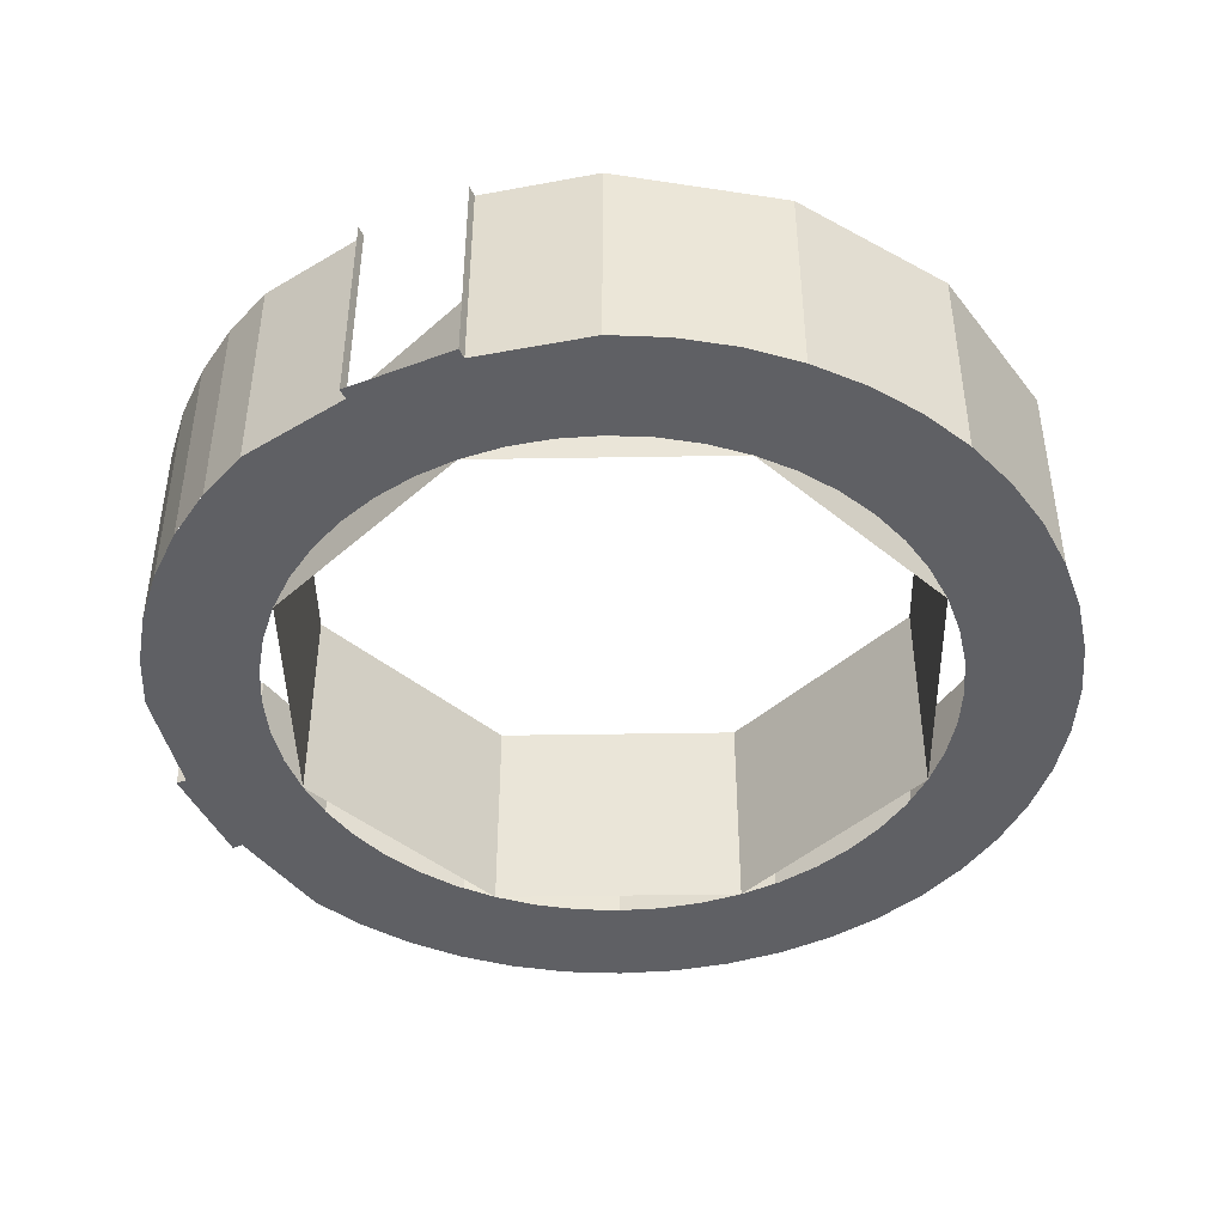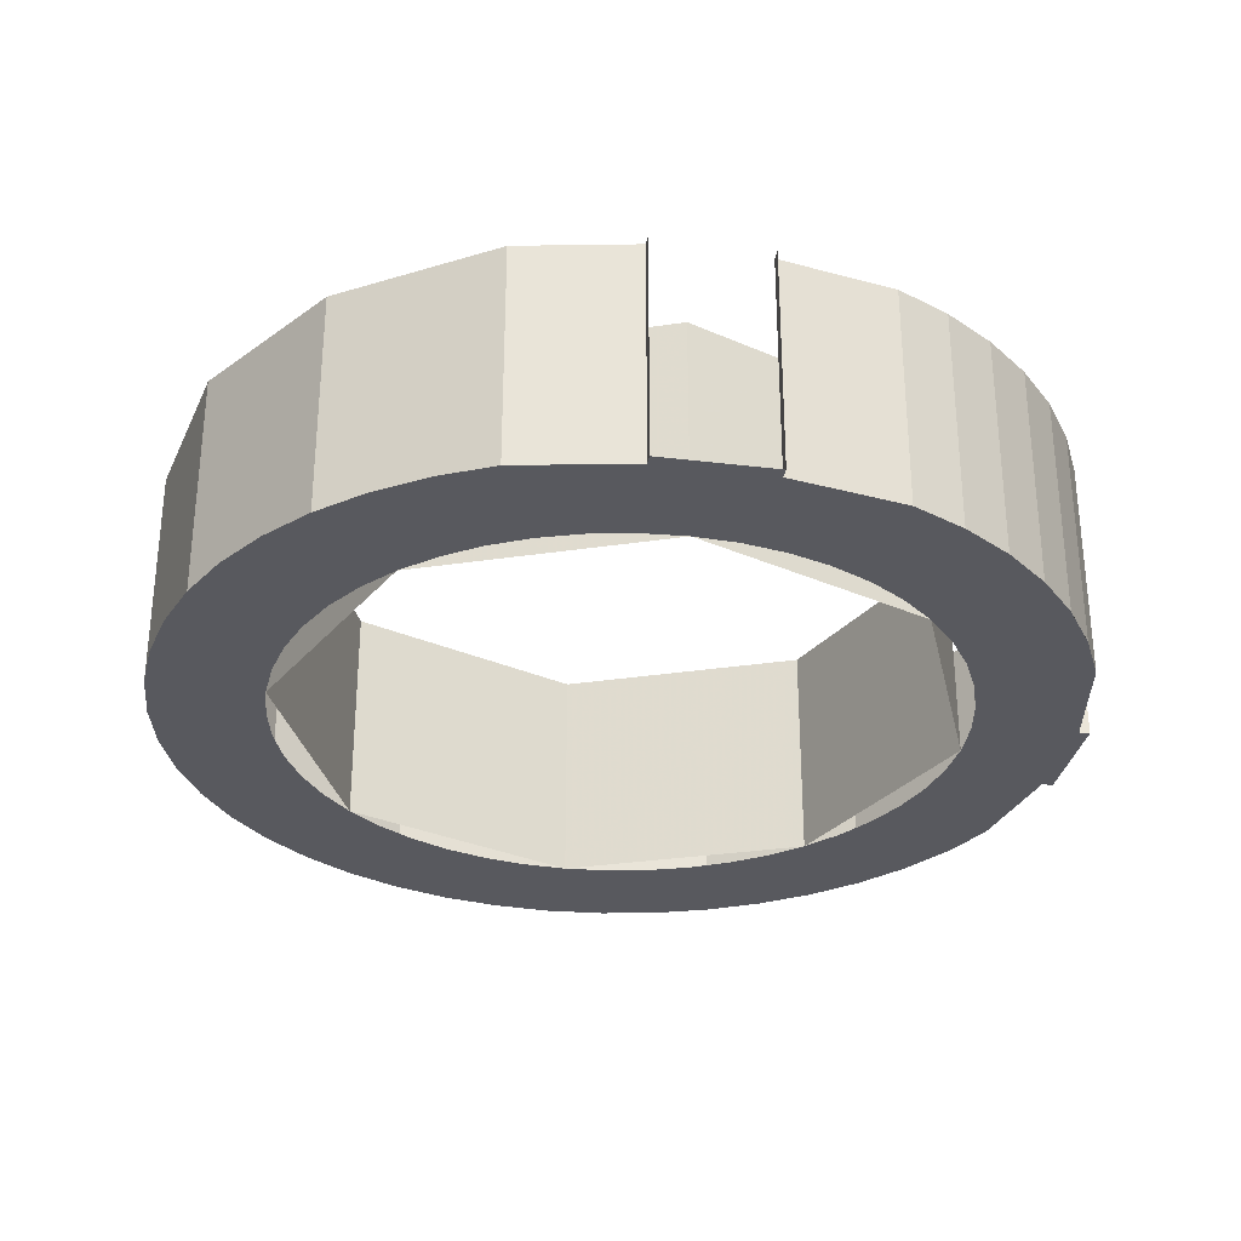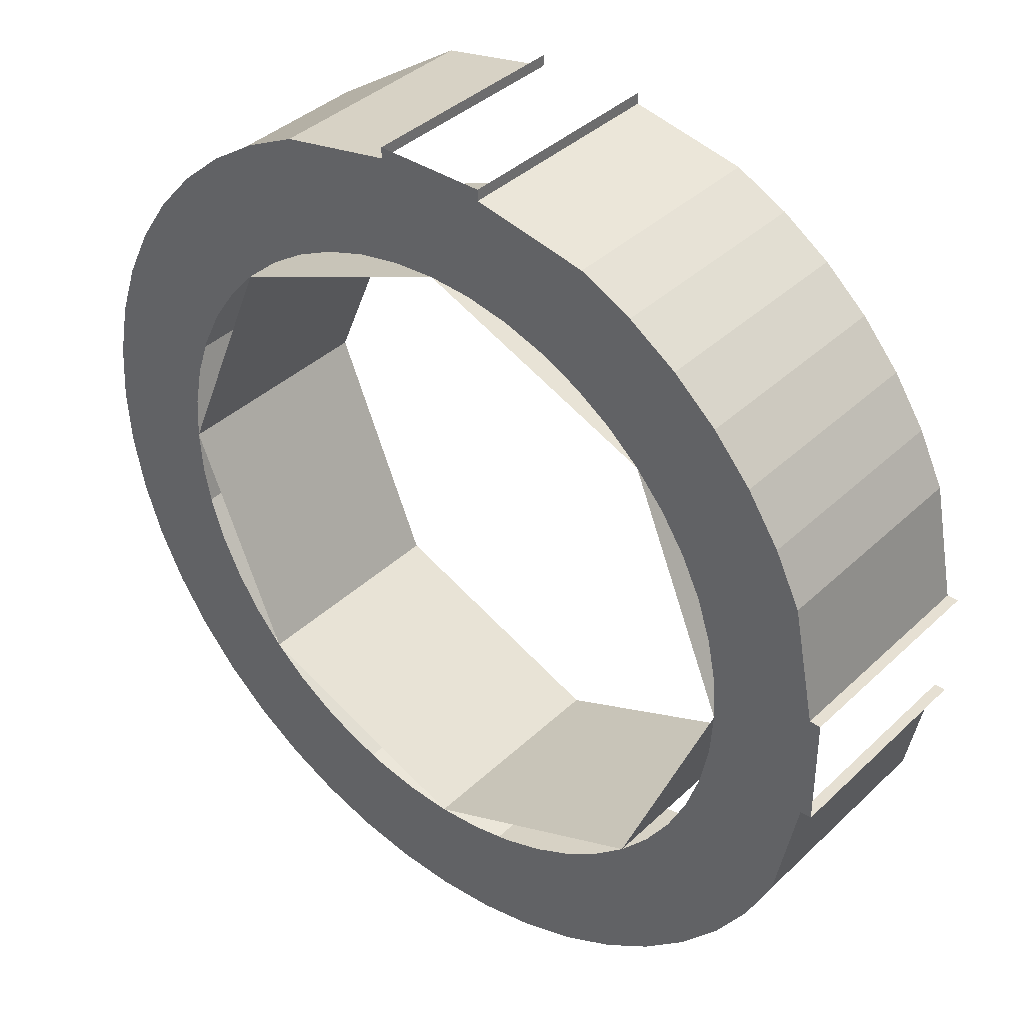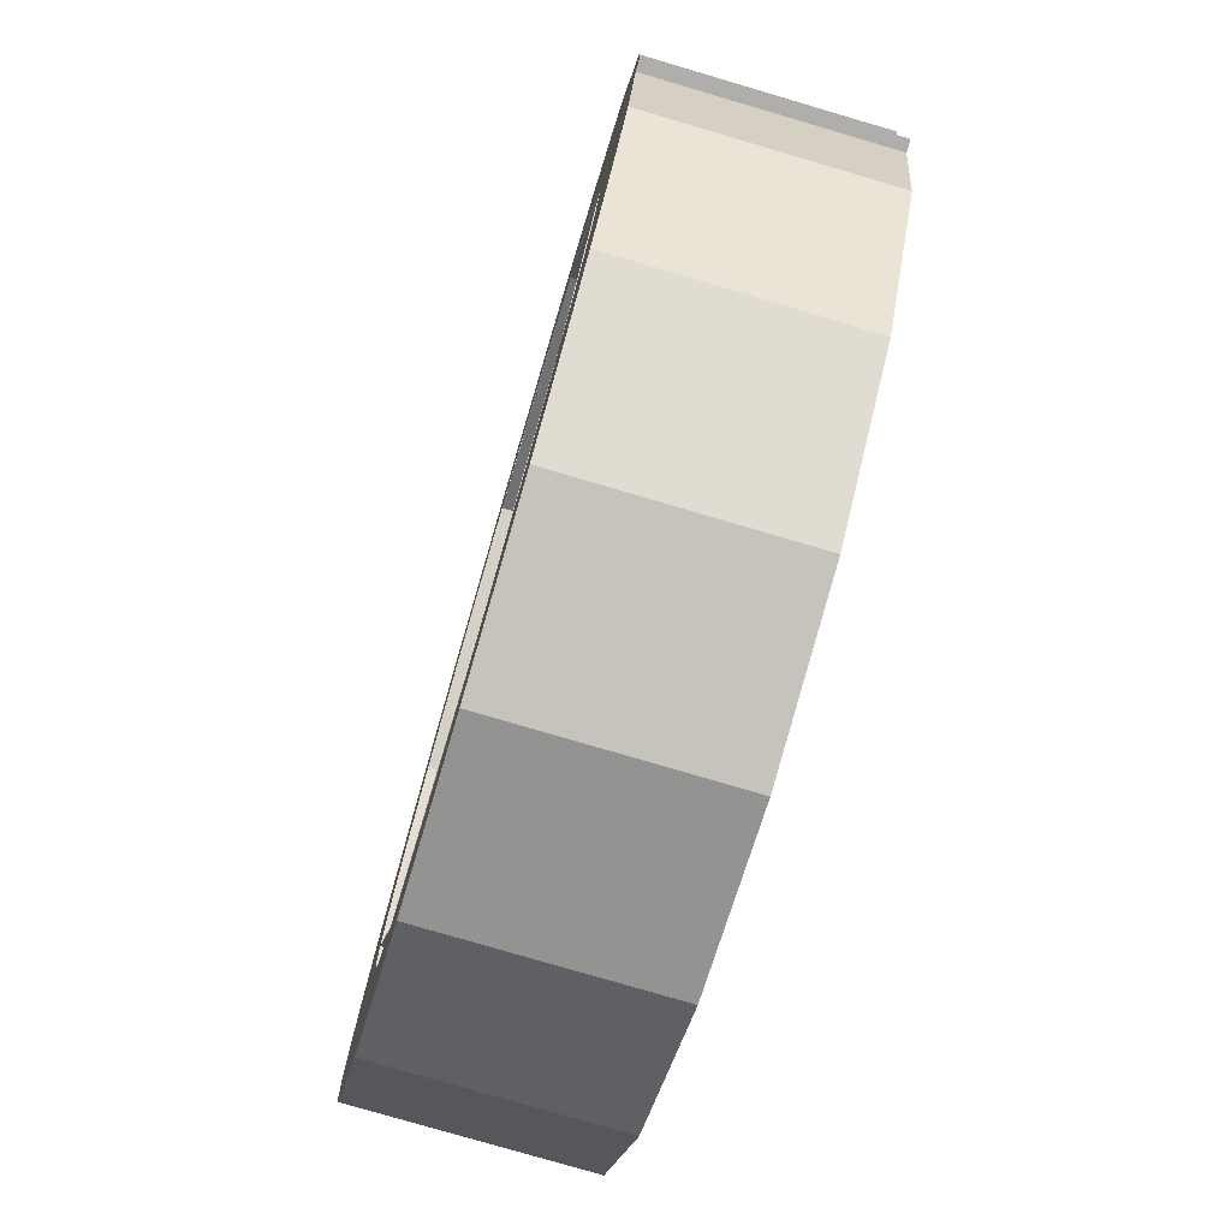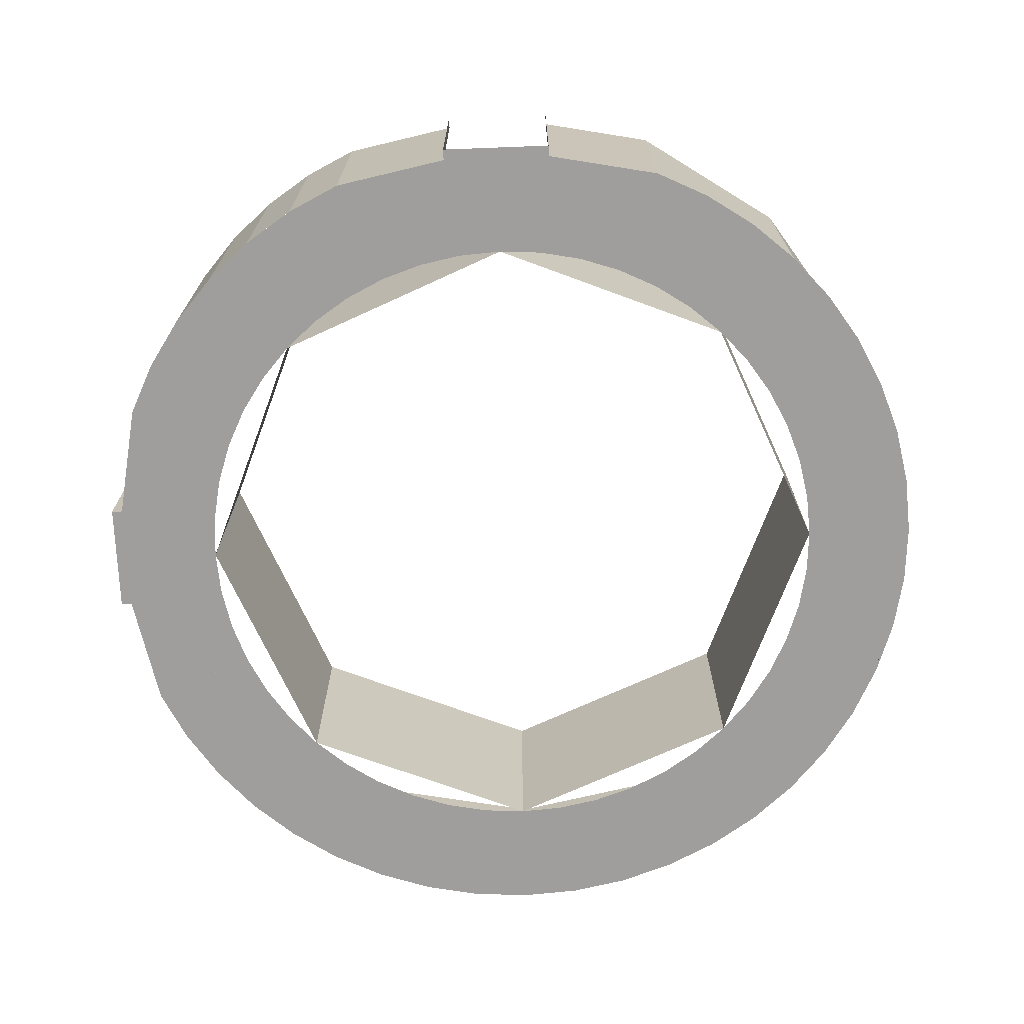
<metadata>
{"format":"obj","ext":"obj","renderer":"f3d","projection":"perspective","resolution":1024,"background":"white","views":[{"elev":-43.9,"azim":113.6,"up":"+Y"},{"elev":-30.4,"azim":-10.1,"up":"+Y"},{"elev":38.3,"azim":40.2,"up":"+Z"},{"elev":-77.8,"azim":73.6,"up":"+Z"},{"elev":-71.0,"azim":92.2,"up":"+Y"}]}
</metadata>
<code>
v 0.2121 -0.2 -0.2121
v 0.3 -0.2 0
v 0.3 0 0
v 0.2121 0 -0.2121
v 0 -0.2 -0.3
v 0.2121 -0.2 -0.2121
v 0.2121 0 -0.2121
v 0 0 -0.3
v -0.2121 -0.2 -0.2121
v 0 -0.2 -0.3
v 0 0 -0.3
v -0.2121 0 -0.2121
v -0.3 -0.2 0
v -0.2121 -0.2 -0.2121
v -0.2121 0 -0.2121
v -0.3 0 0
v -0.2121 -0.2 0.2121
v -0.3 -0.2 0
v -0.3 0 0
v -0.2121 0 0.2121
v 0 -0.2 0.3
v -0.2121 -0.2 0.2121
v -0.2121 0 0.2121
v 0 0 0.3
v 0.2121 -0.2 0.2121
v 0 -0.2 0.3
v 0 0 0.3
v 0.2121 0 0.2121
v 0.3 -0.2 0
v 0.2121 -0.2 0.2121
v 0.2121 0 0.2121
v 0.3 0 0
v 0.2 0 0.3464
v 0.2 -0.2 0.3464
v 0.1531 -0.2 0.3696
v 0.1531 0 0.3696
v 0.2435 0 0.3173
v 0.2435 -0.2 0.3173
v 0.2 -0.2 0.3464
v 0.2 0 0.3464
v 0.2829 0 0.2829
v 0.2829 -0.2 0.2829
v 0.2435 -0.2 0.3173
v 0.2435 0 0.3173
v 0.3173 0 0.2435
v 0.3173 -0.2 0.2435
v 0.2829 -0.2 0.2829
v 0.2829 0 0.2829
v 0.3464 0 0.2
v 0.3464 -0.2 0.2
v 0.3173 -0.2 0.2435
v 0.3173 0 0.2435
v 0.3696 0 0.1531
v 0.3696 -0.2 0.1531
v 0.3464 -0.2 0.2
v 0.3464 0 0.2
v 0.2829 0 -0.2829
v 0.2829 -0.2 -0.2829
v 0.3696 -0.2 -0.1531
v 0.3696 0 -0.1531
v 0.1531 0 -0.3696
v 0.1531 -0.2 -0.3696
v 0.2829 -0.2 -0.2829
v 0.2829 0 -0.2829
v 0 0 -0.4
v 0 -0.2 -0.4
v 0.1531 -0.2 -0.3696
v 0.1531 0 -0.3696
v -0.1531 0 -0.3696
v -0.1531 -0.2 -0.3696
v 0 -0.2 -0.4
v 0 0 -0.4
v -0.2829 0 -0.2829
v -0.2829 -0.2 -0.2829
v -0.1531 -0.2 -0.3696
v -0.1531 0 -0.3696
v -0.3696 0 -0.1531
v -0.3696 -0.2 -0.1531
v -0.2829 -0.2 -0.2829
v -0.2829 0 -0.2829
v -0.4 0 0
v -0.4 -0.2 0
v -0.3696 -0.2 -0.1531
v -0.3696 0 -0.1531
v -0.3696 0 0.1531
v -0.3696 -0.2 0.1531
v -0.4 -0.2 0
v -0.4 0 0
v -0.2829 0 0.2829
v -0.2829 -0.2 0.2829
v -0.3696 -0.2 0.1531
v -0.3696 0 0.1531
v -0.1531 0 0.3696
v -0.1531 -0.2 0.3696
v -0.2829 -0.2 0.2829
v -0.2829 0 0.2829
v 0.2772 -0.2 0.1148
v 0.3696 -0.2 0.1531
v 0.3464 -0.2 0.2
v 0.2598 -0.2 0.15
v 0.2598 -0.2 0.15
v 0.3464 -0.2 0.2
v 0.3173 -0.2 0.2435
v 0.238 -0.2 0.1826
v 0.238 -0.2 0.1826
v 0.3173 -0.2 0.2435
v 0.2829 -0.2 0.2829
v 0.2121 -0.2 0.2121
v 0.2121 -0.2 0.2121
v 0.2829 -0.2 0.2829
v 0.2435 -0.2 0.3173
v 0.1826 -0.2 0.238
v 0.1826 -0.2 0.238
v 0.2435 -0.2 0.3173
v 0.2 -0.2 0.3464
v 0.15 -0.2 0.2598
v 0.15 -0.2 0.2598
v 0.2 -0.2 0.3464
v 0.1531 -0.2 0.3696
v 0.1148 -0.2 0.2772
v -0.1531 -0.2 0.3696
v -0.2 -0.2 0.3464
v -0.15 -0.2 0.2598
v -0.1148 -0.2 0.2772
v -0.2 -0.2 0.3464
v -0.2435 -0.2 0.3173
v -0.1826 -0.2 0.238
v -0.15 -0.2 0.2598
v -0.2435 -0.2 0.3173
v -0.2829 -0.2 0.2829
v -0.2121 -0.2 0.2121
v -0.1826 -0.2 0.238
v -0.2829 -0.2 0.2829
v -0.3173 -0.2 0.2435
v -0.238 -0.2 0.1826
v -0.2121 -0.2 0.2121
v -0.3173 -0.2 0.2435
v -0.3464 -0.2 0.2
v -0.2598 -0.2 0.15
v -0.238 -0.2 0.1826
v -0.3464 -0.2 0.2
v -0.3696 -0.2 0.1531
v -0.2772 -0.2 0.1148
v -0.2598 -0.2 0.15
v -0.3696 -0.2 0.1531
v -0.3864 -0.2 0.1035
v -0.2898 -0.2 0.07765
v -0.2772 -0.2 0.1148
v -0.3864 -0.2 0.1035
v -0.3966 -0.2 0.05221
v -0.2974 -0.2 0.03916
v -0.2898 -0.2 0.07765
v -0.3966 -0.2 0.05221
v -0.4 -0.2 0
v -0.3 -0.2 0
v -0.2974 -0.2 0.03916
v -0.4 -0.2 0
v -0.3966 -0.2 -0.05222
v -0.2974 -0.2 -0.03916
v -0.3 -0.2 0
v -0.3966 -0.2 -0.05222
v -0.3864 -0.2 -0.1035
v -0.2898 -0.2 -0.07765
v -0.2974 -0.2 -0.03916
v -0.3864 -0.2 -0.1035
v -0.3696 -0.2 -0.1531
v -0.2772 -0.2 -0.1148
v -0.2898 -0.2 -0.07765
v -0.3696 -0.2 -0.1531
v -0.3464 -0.2 -0.2
v -0.2598 -0.2 -0.15
v -0.2772 -0.2 -0.1148
v -0.3464 -0.2 -0.2
v -0.3173 -0.2 -0.2435
v -0.238 -0.2 -0.1826
v -0.2598 -0.2 -0.15
v -0.3173 -0.2 -0.2435
v -0.2829 -0.2 -0.2829
v -0.2121 -0.2 -0.2121
v -0.238 -0.2 -0.1826
v -0.2829 -0.2 -0.2829
v -0.2435 -0.2 -0.3173
v -0.1826 -0.2 -0.238
v -0.2121 -0.2 -0.2121
v -0.2435 -0.2 -0.3173
v -0.2 -0.2 -0.3464
v -0.15 -0.2 -0.2598
v -0.1826 -0.2 -0.238
v -0.2 -0.2 -0.3464
v -0.1531 -0.2 -0.3696
v -0.1148 -0.2 -0.2772
v -0.15 -0.2 -0.2598
v -0.1531 -0.2 -0.3696
v -0.1035 -0.2 -0.3864
v -0.07765 -0.2 -0.2898
v -0.1148 -0.2 -0.2772
v -0.1035 -0.2 -0.3864
v -0.05221 -0.2 -0.3966
v -0.03916 -0.2 -0.2974
v -0.07765 -0.2 -0.2898
v -0.05221 -0.2 -0.3966
v 0 -0.2 -0.4
v 0 -0.2 -0.3
v -0.03916 -0.2 -0.2974
v 0 -0.2 -0.4
v 0.05222 -0.2 -0.3966
v 0.03916 -0.2 -0.2974
v 0 -0.2 -0.3
v 0.05222 -0.2 -0.3966
v 0.1035 -0.2 -0.3864
v 0.07765 -0.2 -0.2898
v 0.03916 -0.2 -0.2974
v 0.1035 -0.2 -0.3864
v 0.1531 -0.2 -0.3696
v 0.1148 -0.2 -0.2772
v 0.07765 -0.2 -0.2898
v 0.1148 -0.2 -0.2772
v 0.1531 -0.2 -0.3696
v 0.2 -0.2 -0.3464
v 0.15 -0.2 -0.2598
v 0.15 -0.2 -0.2598
v 0.2 -0.2 -0.3464
v 0.2435 -0.2 -0.3173
v 0.1826 -0.2 -0.238
v 0.1826 -0.2 -0.238
v 0.2435 -0.2 -0.3173
v 0.2829 -0.2 -0.2829
v 0.2121 -0.2 -0.2121
v 0.2121 -0.2 -0.2121
v 0.2829 -0.2 -0.2829
v 0.3173 -0.2 -0.2435
v 0.238 -0.2 -0.1826
v 0.238 -0.2 -0.1826
v 0.3173 -0.2 -0.2435
v 0.3464 -0.2 -0.2
v 0.2598 -0.2 -0.15
v 0.2598 -0.2 -0.15
v 0.3464 -0.2 -0.2
v 0.3696 -0.2 -0.1531
v 0.2772 -0.2 -0.1148
v 0.3696 0 -0.1531
v 0.3901 0 -0.05
v 0.3901 -0.2 -0.05
v 0.3696 -0.2 -0.1531
v 0.3696 -0.2 0.1531
v 0.3901 -0.2 0.05
v 0.3901 0 0.05
v 0.3696 0 0.1531
v 0.3 -0.2 0
v 0.3901 -0.2 -0.05
v 0.3901 -0.2 0.05
v 0.3901 -0.2 0.05
v 0.3901 -0.2 -0.05
v 0.4 -0.2 -0.05
v 0.4 -0.2 0.05
v 0.3901 -0.2 -0.05
v 0.3901 0 -0.05
v 0.4 0 -0.05
v 0.4 -0.2 -0.05
v 0.4 -0.2 0.05
v 0.4 0 0.05
v 0.3901 0 0.05
v 0.3901 -0.2 0.05
v 0.3 -0.2 -0.1148
v 0.2772 -0.2 -0.1148
v 0.3696 -0.2 -0.1531
v 0.3 -0.2 0
v 0.3 -0.2 -0.1148
v 0.3696 -0.2 -0.1531
v 0.3901 -0.2 -0.05
v 0.3696 -0.2 0.1531
v 0.2772 -0.2 0.1148
v 0.3 -0.2 0.1148
v 0.3696 -0.2 0.1531
v 0.3 -0.2 0.1148
v 0.3 -0.2 0
v 0.3901 -0.2 0.05
v 0.3 -0.2 0.1148
v 0.2974 -0.2 0.03915
v 0.3 -0.2 0
v 0.3 -0.2 0.1148
v 0.2898 -0.2 0.07764
v 0.2974 -0.2 0.03915
v 0.3 -0.2 0.1148
v 0.2772 -0.2 0.1148
v 0.2898 -0.2 0.07764
v 0.3 -0.2 -0.1148
v 0.2974 -0.2 -0.03915
v 0.3 -0.2 0
v 0.3 -0.2 -0.1148
v 0.2898 -0.2 -0.07764
v 0.2974 -0.2 -0.03915
v 0.3 -0.2 -0.1148
v 0.2772 -0.2 -0.1148
v 0.2898 -0.2 -0.07764
v 0.1531 0 0.3696
v 0.05 0 0.3901
v 0.05 -0.2 0.3901
v 0.1531 -0.2 0.3696
v -0.1531 -0.2 0.3696
v -0.05 -0.2 0.3901
v -0.05 0 0.3901
v -0.1531 0 0.3696
v 0 -0.2 0.3
v 0.05 -0.2 0.3901
v -0.05 -0.2 0.3901
v -0.05 -0.2 0.3901
v 0.05 -0.2 0.3901
v 0.05 -0.2 0.4
v -0.05 -0.2 0.4
v 0.05 -0.2 0.3901
v 0.05 0 0.3901
v 0.05 0 0.4
v 0.05 -0.2 0.4
v -0.05 -0.2 0.4
v -0.05 0 0.4
v -0.05 0 0.3901
v -0.05 -0.2 0.3901
v 0.1148 -0.2 0.3
v 0.1148 -0.2 0.2772
v 0.1531 -0.2 0.3696
v 0 -0.2 0.3
v 0.1148 -0.2 0.3
v 0.1531 -0.2 0.3696
v 0.05 -0.2 0.3901
v -0.1531 -0.2 0.3696
v -0.1148 -0.2 0.2772
v -0.1148 -0.2 0.3
v -0.1531 -0.2 0.3696
v -0.1148 -0.2 0.3
v 0 -0.2 0.3
v -0.05 -0.2 0.3901
v -0.1148 -0.2 0.3
v -0.03915 -0.2 0.2974
v 0 -0.2 0.3
v -0.1148 -0.2 0.3
v -0.07764 -0.2 0.2898
v -0.03915 -0.2 0.2974
v -0.1148 -0.2 0.3
v -0.1148 -0.2 0.2772
v -0.07764 -0.2 0.2898
v 0.1148 -0.2 0.3
v 0.03915 -0.2 0.2974
v 0 -0.2 0.3
v 0.1148 -0.2 0.3
v 0.07764 -0.2 0.2898
v 0.03915 -0.2 0.2974
v 0.1148 -0.2 0.3
v 0.1148 -0.2 0.2772
v 0.07764 -0.2 0.2898
g mesh24161
f 1 2 3
f 3 4 1
f 5 6 7
f 7 8 5
f 9 10 11
f 11 12 9
f 13 14 15
f 15 16 13
f 17 18 19
f 19 20 17
f 21 22 23
f 23 24 21
f 25 26 27
f 27 28 25
f 29 30 31
f 31 32 29
g mesh24163
f 33 35 34
f 35 33 36
f 37 39 38
f 39 37 40
f 41 43 42
f 43 41 44
f 45 47 46
f 47 45 48
f 49 51 50
f 51 49 52
f 53 55 54
f 55 53 56
g mesh24165
f 57 59 58
f 59 57 60
f 61 63 62
f 63 61 64
f 65 67 66
f 67 65 68
f 69 71 70
f 71 69 72
f 73 75 74
f 75 73 76
f 77 79 78
f 79 77 80
f 81 83 82
f 83 81 84
f 85 87 86
f 87 85 88
f 89 91 90
f 91 89 92
f 93 95 94
f 95 93 96
g mesh24167
f 97 98 99
f 99 100 97
f 101 102 103
f 103 104 101
f 105 106 107
f 107 108 105
f 109 110 111
f 111 112 109
f 113 114 115
f 115 116 113
f 117 118 119
f 119 120 117
g mesh24169
f 121 122 123
f 123 124 121
f 125 126 127
f 127 128 125
f 129 130 131
f 131 132 129
f 133 134 135
f 135 136 133
f 137 138 139
f 139 140 137
f 141 142 143
f 143 144 141
f 145 146 147
f 147 148 145
f 149 150 151
f 151 152 149
f 153 154 155
f 155 156 153
f 157 158 159
f 159 160 157
f 161 162 163
f 163 164 161
f 165 166 167
f 167 168 165
f 169 170 171
f 171 172 169
f 173 174 175
f 175 176 173
f 177 178 179
f 179 180 177
f 181 182 183
f 183 184 181
f 185 186 187
f 187 188 185
f 189 190 191
f 191 192 189
f 193 194 195
f 195 196 193
f 197 198 199
f 199 200 197
f 201 202 203
f 203 204 201
f 205 206 207
f 207 208 205
f 209 210 211
f 211 212 209
f 213 214 215
f 215 216 213
g mesh24171
f 217 218 219
f 219 220 217
f 221 222 223
f 223 224 221
f 225 226 227
f 227 228 225
f 229 230 231
f 231 232 229
f 233 234 235
f 235 236 233
f 237 238 239
f 239 240 237
g mesh24173
f 241 242 243
f 243 244 241
f 245 246 247
f 247 248 245
f 249 250 251
f 252 253 254
f 254 255 252
f 256 257 258
f 258 259 256
f 260 261 262
f 262 263 260
f 264 265 266
f 267 268 269
f 269 270 267
f 271 272 273
f 274 275 276
f 276 277 274
g mesh24174
f 278 279 280
f 281 282 283
f 284 285 286
g mesh24176
f 287 289 288
f 290 292 291
f 293 295 294
g mesh24179
f 296 297 298
f 298 299 296
f 300 301 302
f 302 303 300
f 304 305 306
f 307 308 309
f 309 310 307
f 311 312 313
f 313 314 311
f 315 316 317
f 317 318 315
f 319 320 321
f 322 323 324
f 324 325 322
f 326 327 328
f 329 330 331
f 331 332 329
g mesh24180
f 333 334 335
f 336 337 338
f 339 340 341
g mesh24182
f 342 344 343
f 345 347 346
f 348 350 349

</code>
